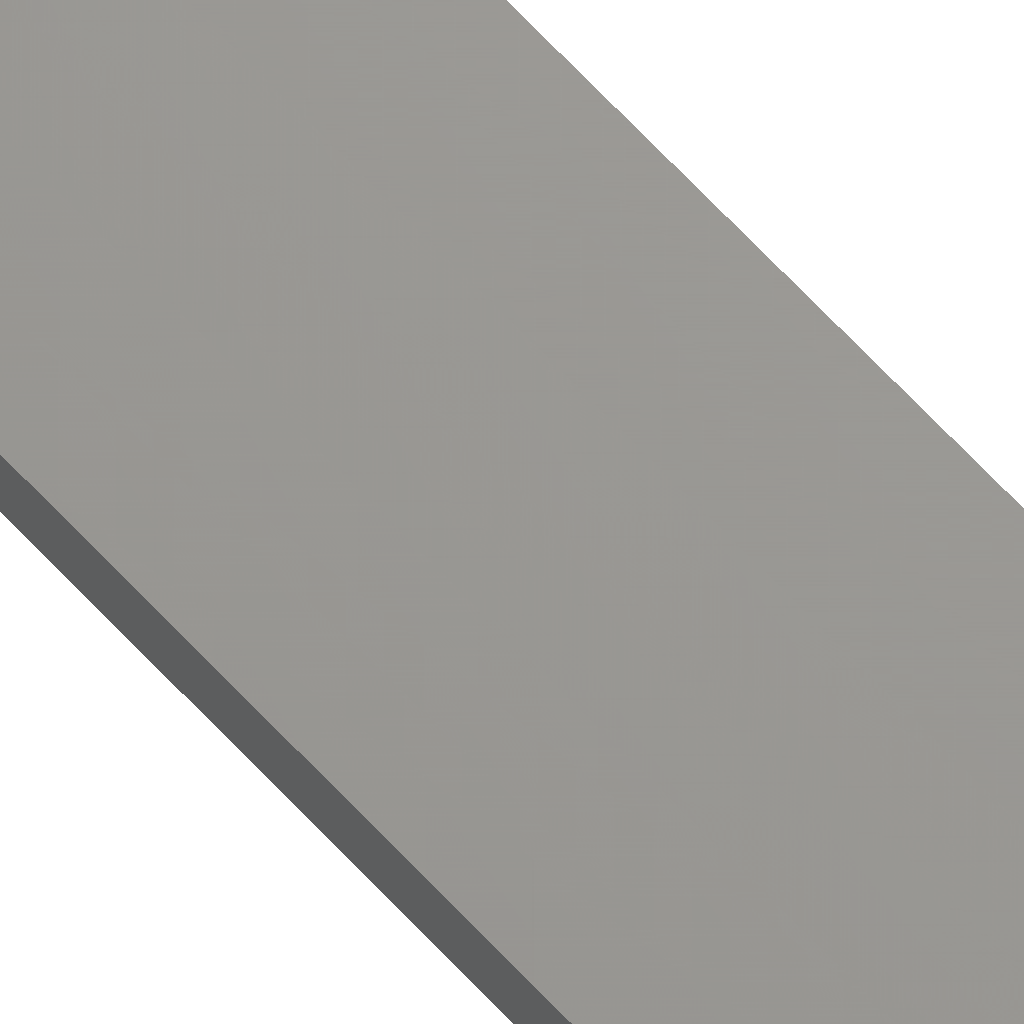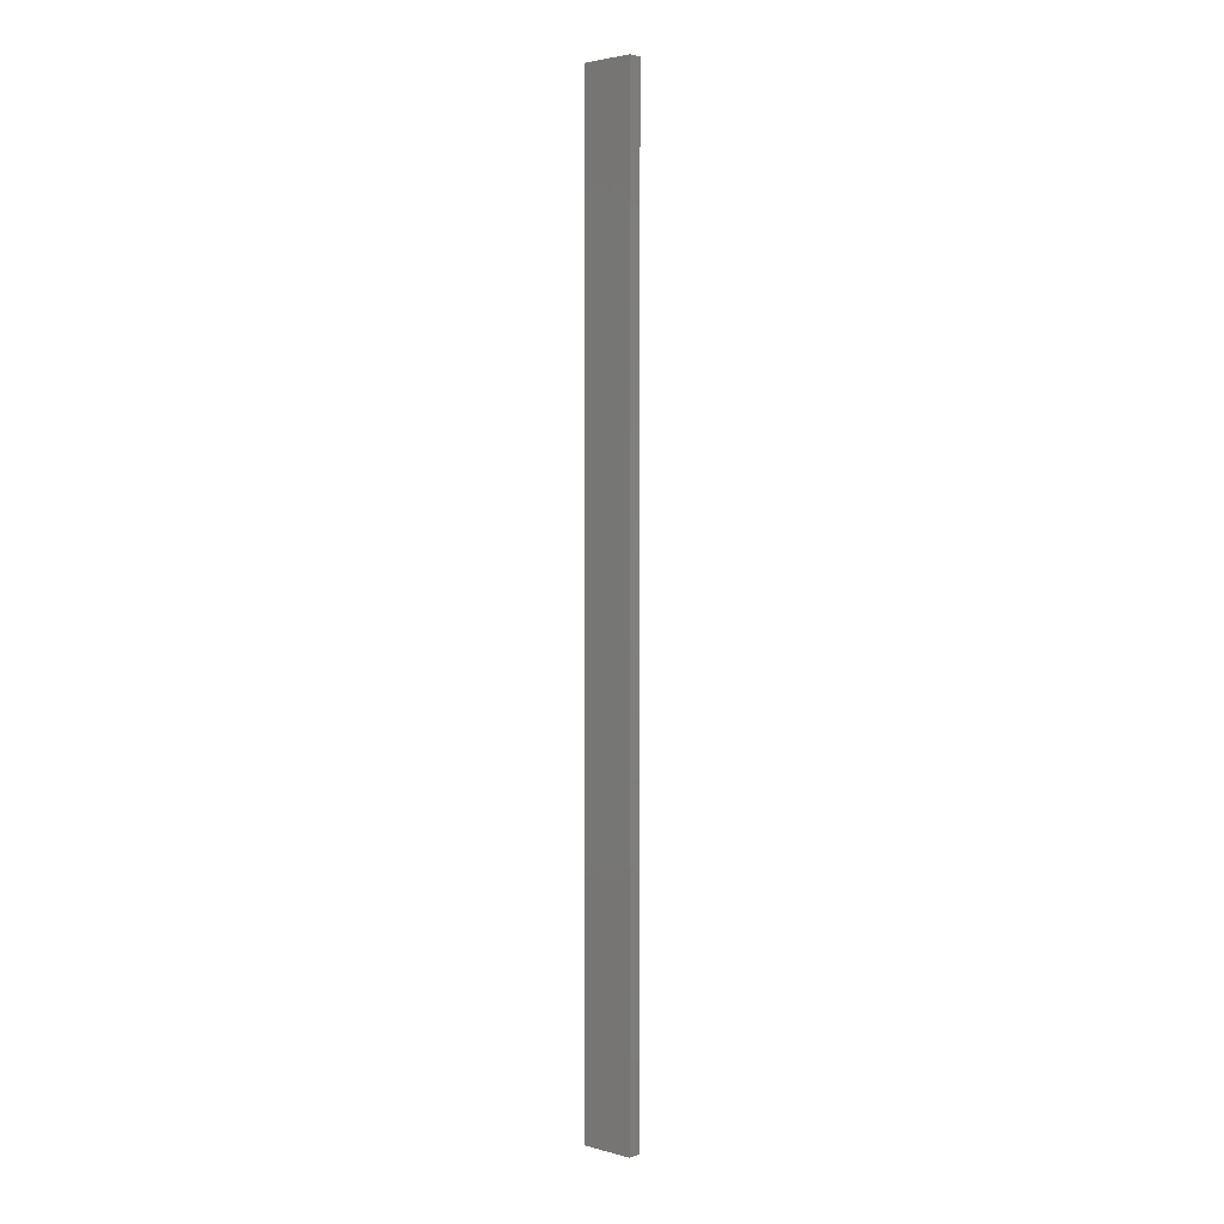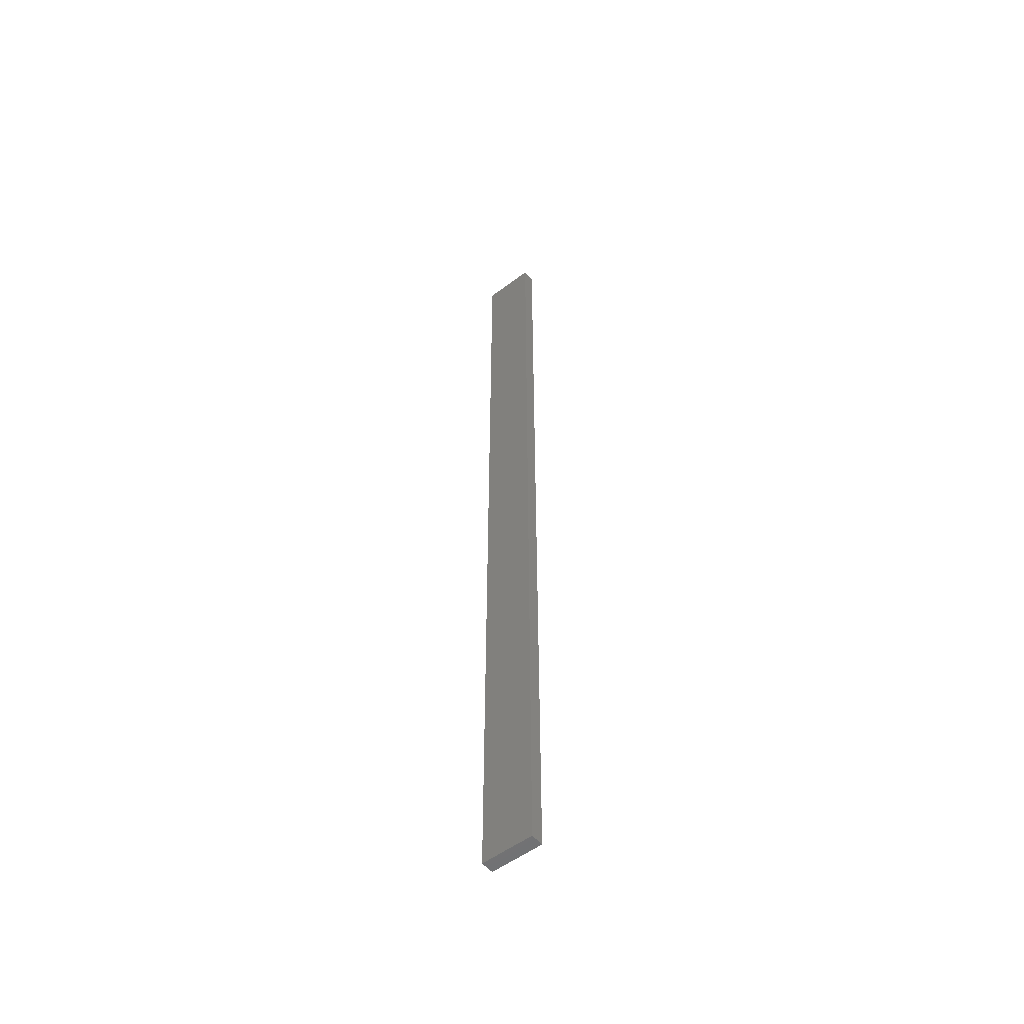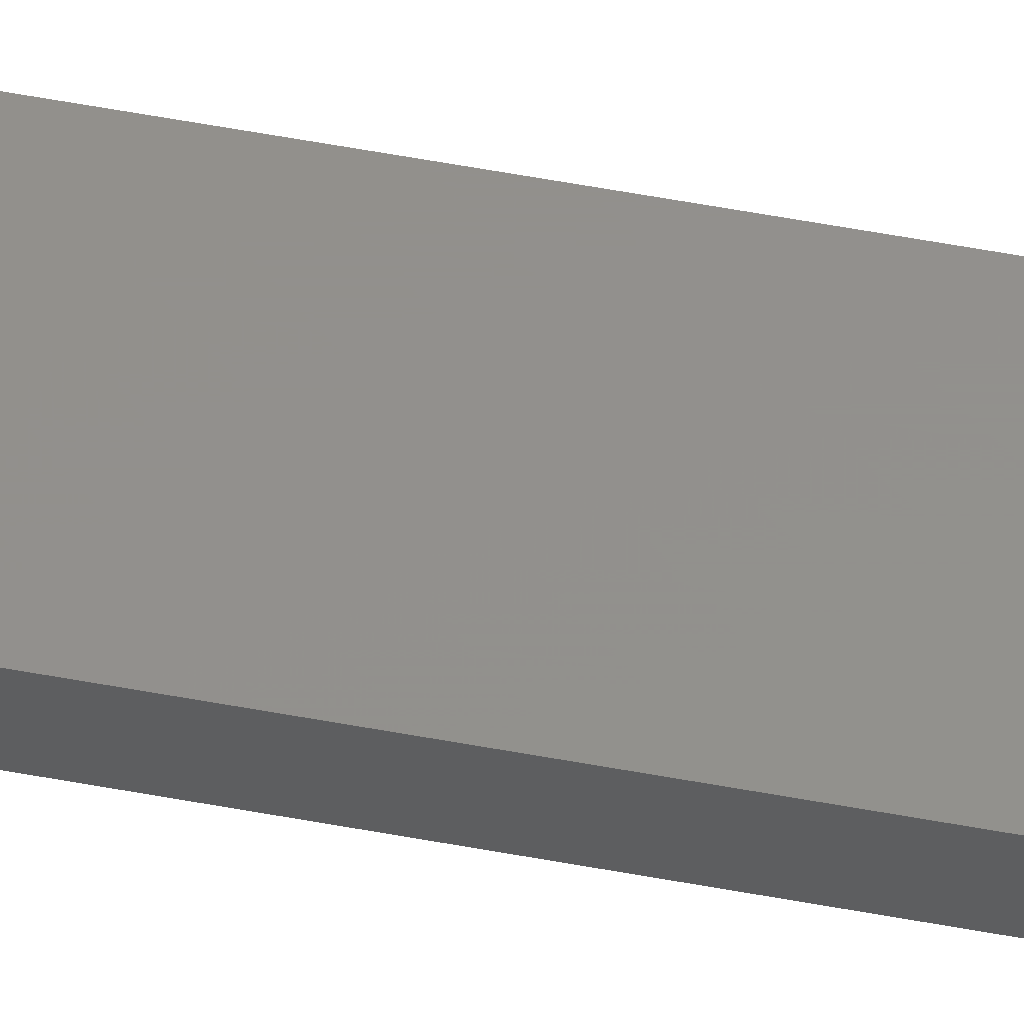
<metadata>
{"format":"stl","ext":"stl","renderer":"f3d","projection":"perspective","resolution":1024,"background":"white","views":[{"elev":69.9,"azim":136.5,"up":"+Y"},{"elev":2.9,"azim":42.3,"up":"+Z"},{"elev":-53.6,"azim":38.8,"up":"+Z"},{"elev":53.9,"azim":101.4,"up":"+Y"}]}
</metadata>
<code>
# stl→obj: 16 verts, 28 faces
v 0.4445 -4.351 116.8
v 0.3779 -4.351 116.8
v 0.3779 -4.351 113.2
v 0.4445 -4.351 113.2
v 0.5112 -4.351 116.8
v 0.5112 -4.351 113.2
v 0.5779 -4.351 116.8
v 0.5779 -4.351 113.2
v 0.5778 -4.301 113.2
v 0.5778 -4.301 116.8
v 0.3779 -4.301 113.2
v 0.3779 -4.301 116.8
v 0.4445 -4.301 113.2
v 0.4445 -4.301 116.8
v 0.5111 -4.301 116.8
v 0.5111 -4.301 113.2
f 1 2 3
f 1 3 4
f 5 4 6
f 5 1 4
f 7 6 8
f 7 5 6
f 7 9 10
f 8 9 7
f 11 12 13
f 12 14 13
f 13 15 16
f 14 15 13
f 16 10 9
f 15 10 16
f 12 3 2
f 11 3 12
f 16 9 8
f 6 16 8
f 4 13 16
f 4 16 6
f 3 11 13
f 3 13 4
f 10 15 7
f 15 5 7
f 14 1 15
f 15 1 5
f 12 2 14
f 14 2 1

</code>
